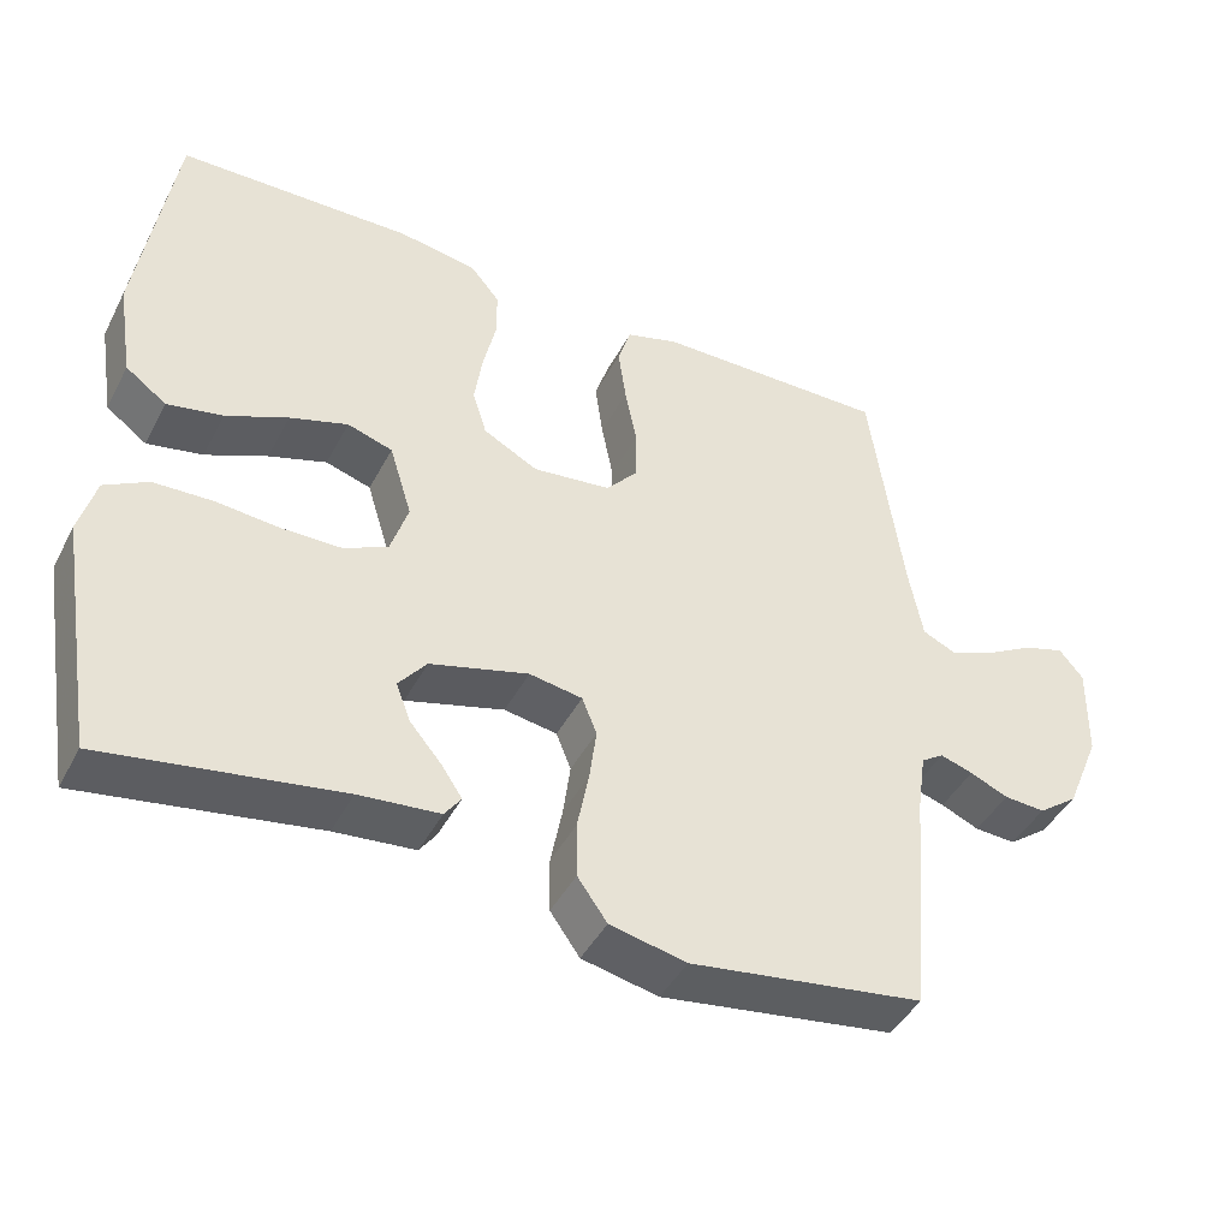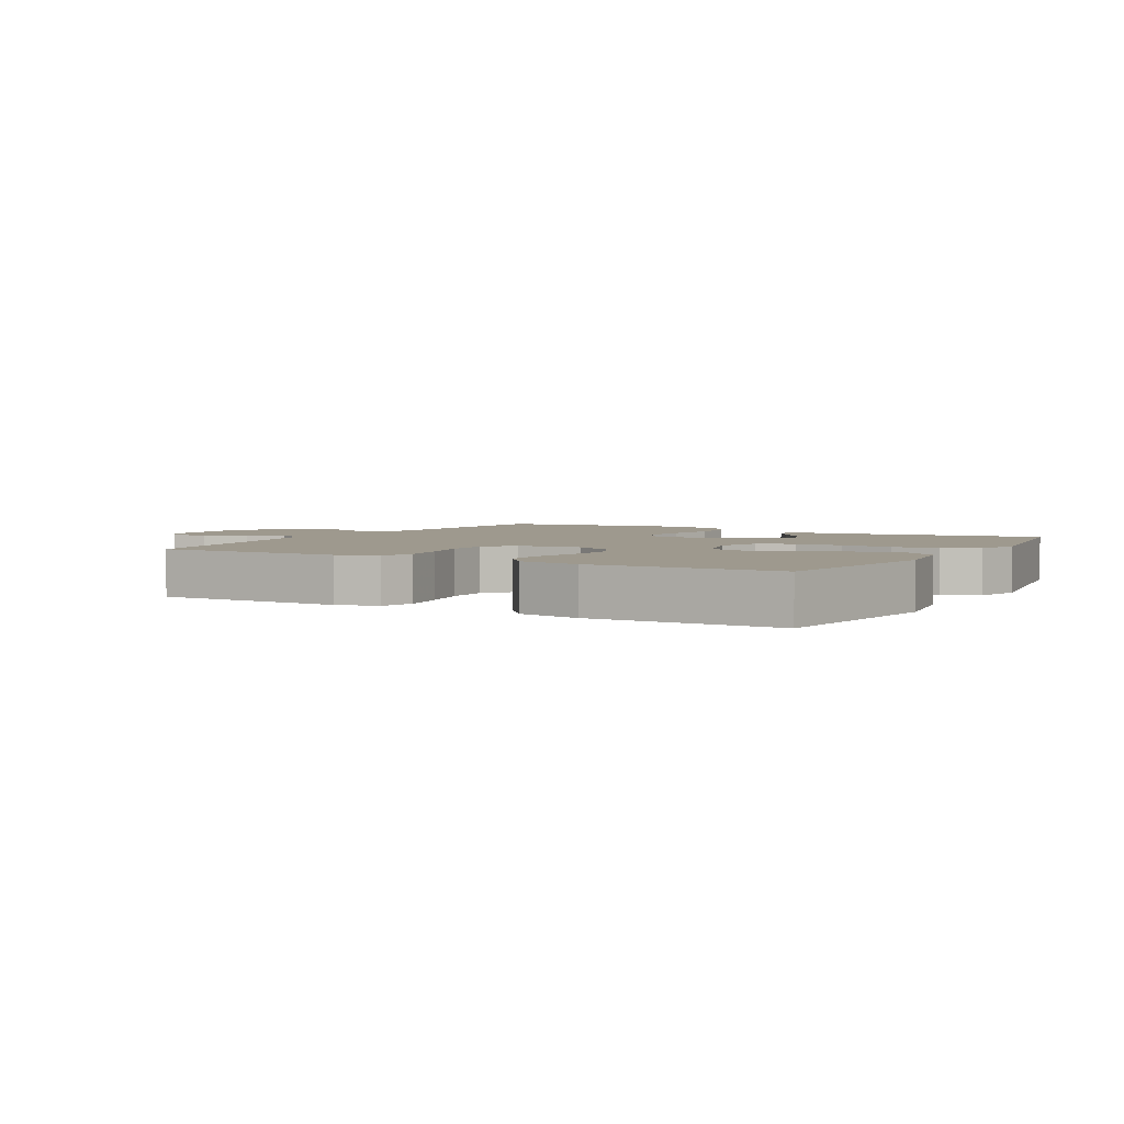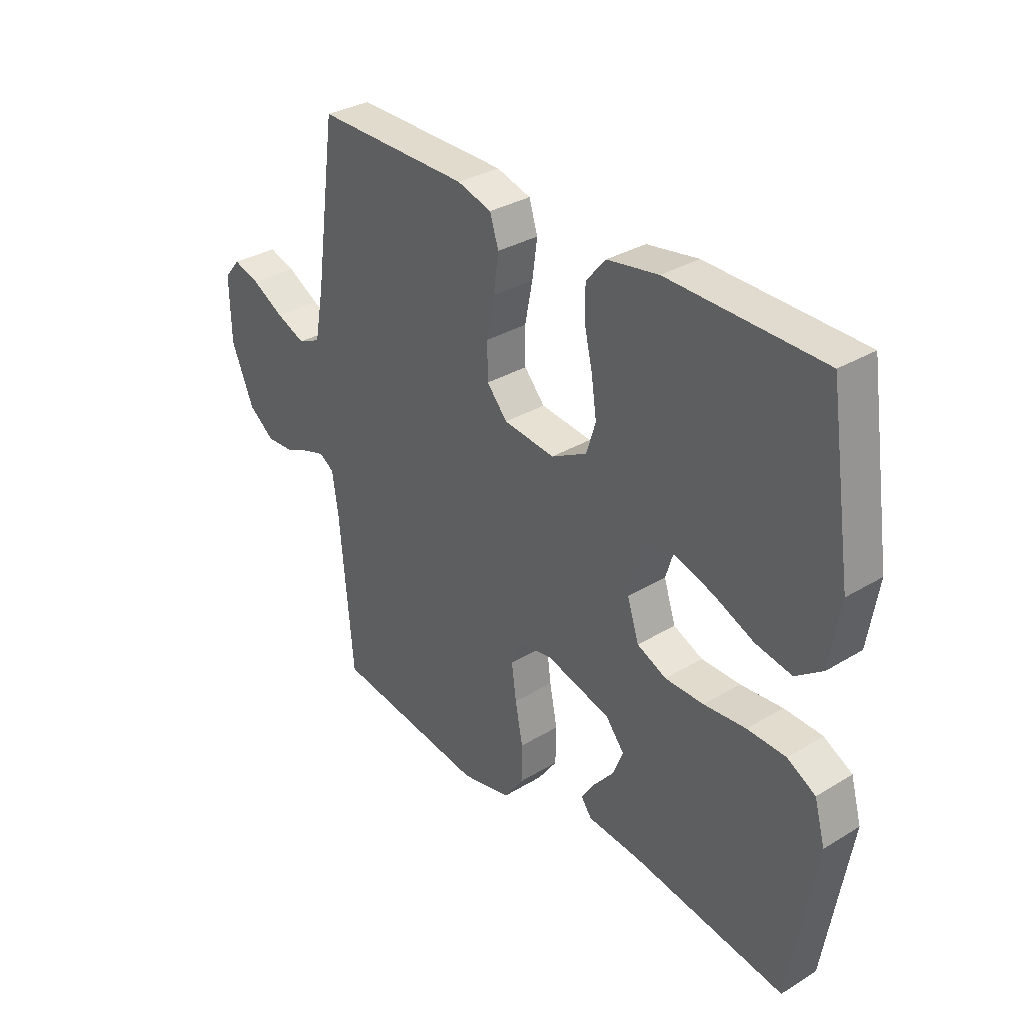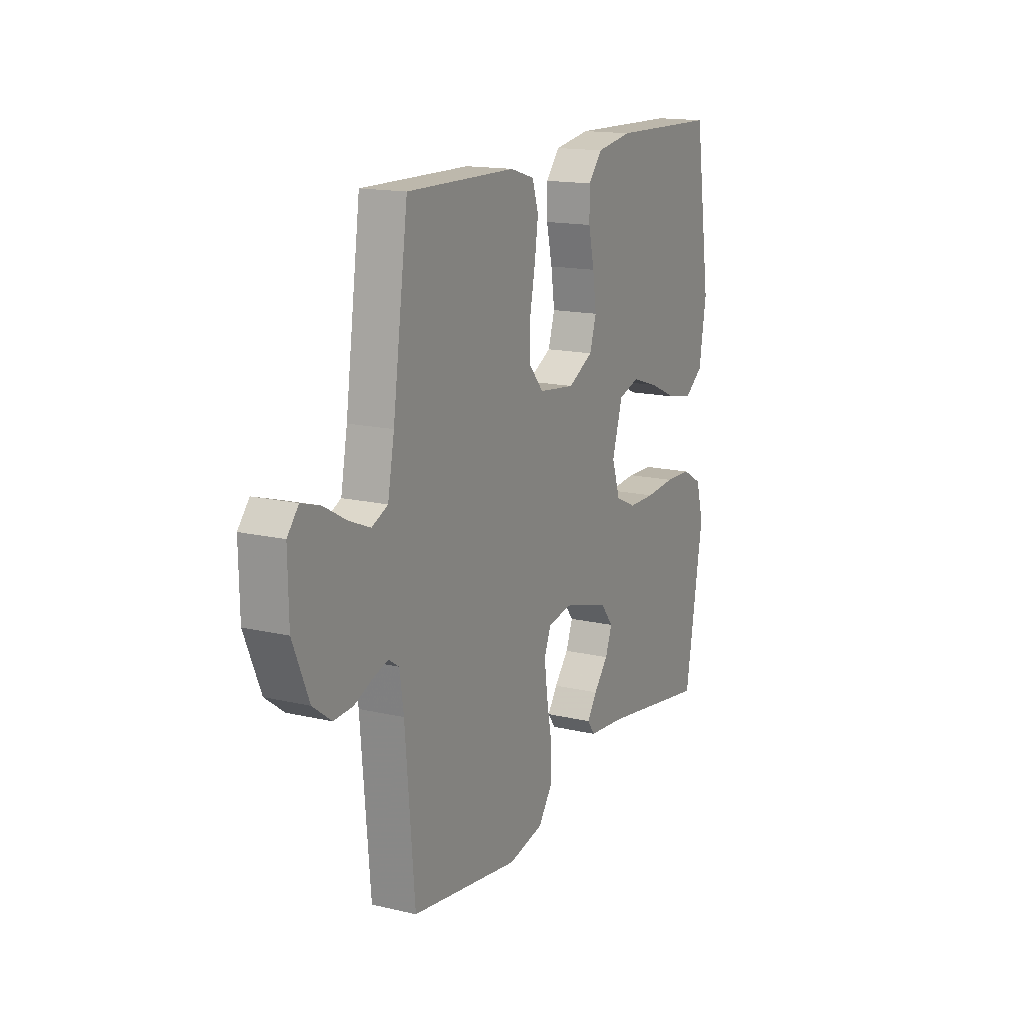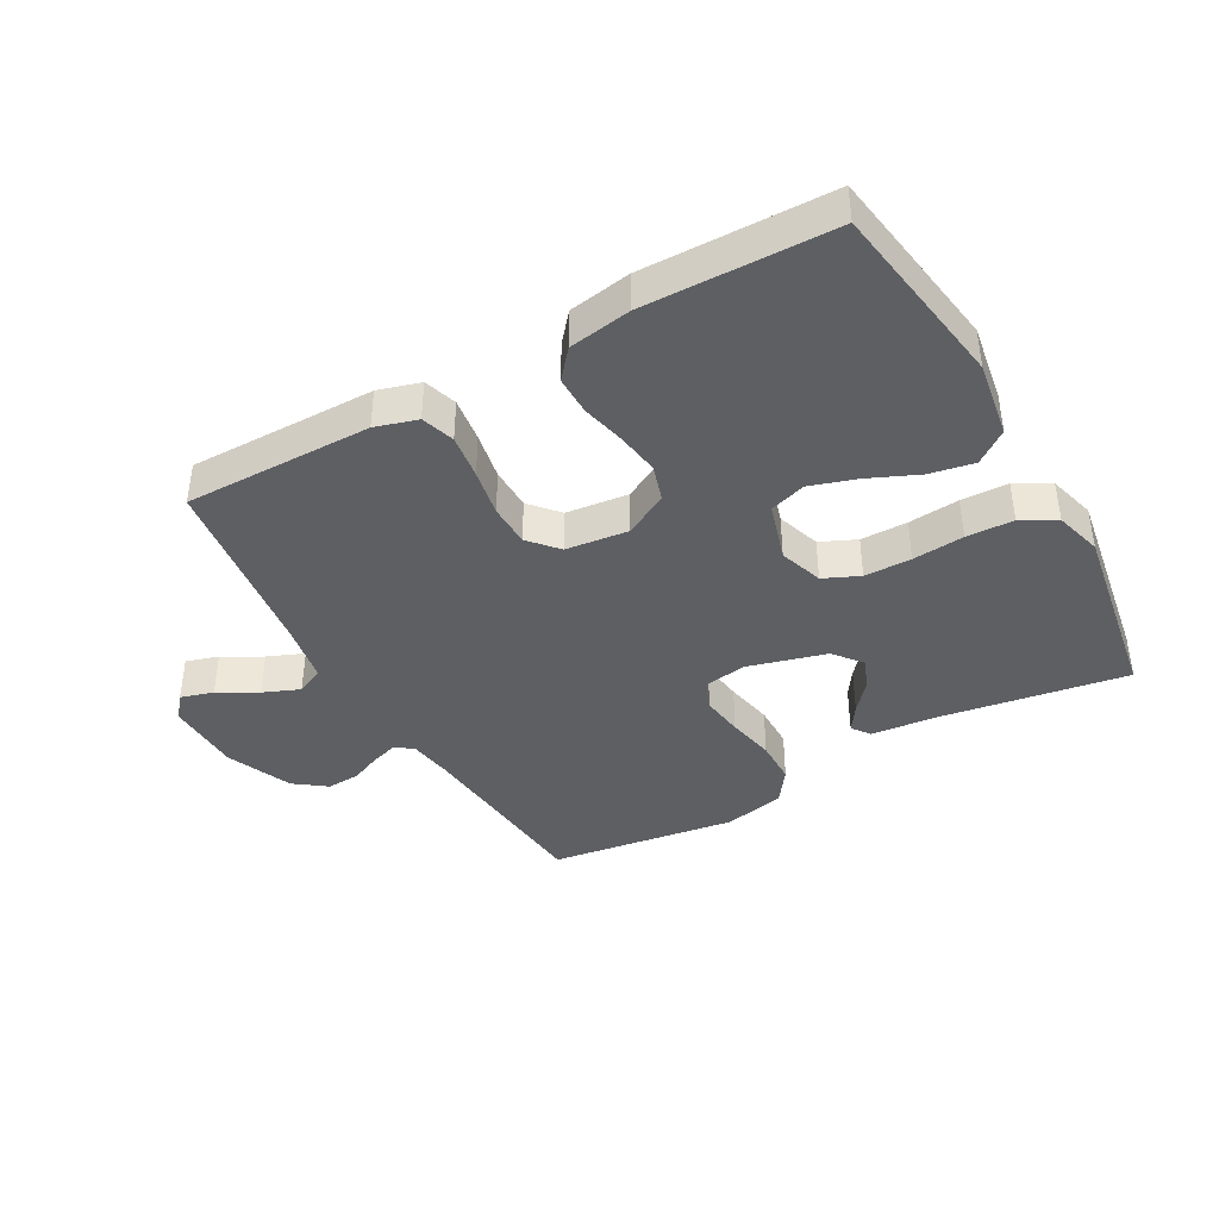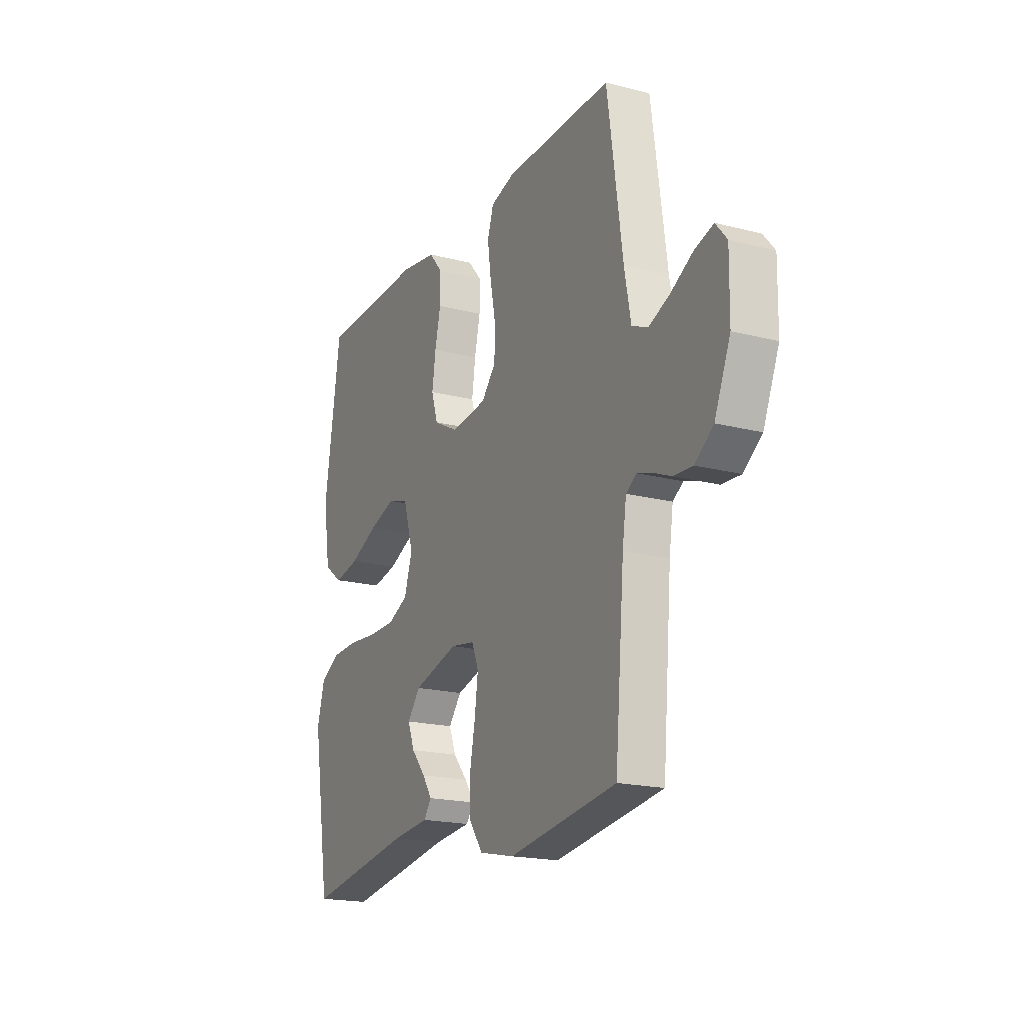
<metadata>
{"format":"obj","ext":"obj","renderer":"f3d","projection":"perspective","resolution":1024,"background":"white","views":[{"elev":-43.6,"azim":153.8,"up":"+Z"},{"elev":3.5,"azim":30.0,"up":"+Y"},{"elev":32.5,"azim":49.9,"up":"+Z"},{"elev":15.6,"azim":-63.7,"up":"+Z"},{"elev":-40.3,"azim":29.5,"up":"+Y"},{"elev":-19.0,"azim":-116.1,"up":"+Z"}]}
</metadata>
<code>
v -0.5 0.07 0.5
v -0.2 0.07 0.496
v -0.133 0.07 0.476
v -0.116 0.07 0.423
v -0.126 0.07 0.352
v -0.141 0.07 0.276
v -0.14 0.07 0.208
v -0.1 0.07 0.162
v 0 0.07 0.15
v 0.07 0.07 0.187
v 0.088 0.07 0.245
v 0.078 0.07 0.314
v 0.062 0.07 0.384
v 0.062 0.07 0.446
v 0.1 0.07 0.491
v 0.2 0.07 0.507
v 0.5 0.07 0.5
v 0.545 0.07 0.2
v 0.525 0.07 0.077
v 0.473 0.07 0.039
v 0.402 0.07 0.053
v 0.323 0.07 0.088
v 0.249 0.07 0.112
v 0.191 0.07 0.094
v 0.162 0.07 0
v 0.185 0.07 -0.07
v 0.242 0.07 -0.096
v 0.317 0.07 -0.097
v 0.399 0.07 -0.09
v 0.474 0.07 -0.093
v 0.529 0.07 -0.124
v 0.55 0.07 -0.2
v 0.5 0.07 -0.5
v 0.2 0.07 -0.451
v 0.097 0.07 -0.441
v 0.076 0.07 -0.412
v 0.103 0.07 -0.372
v 0.143 0.07 -0.325
v 0.162 0.07 -0.276
v 0.126 0.07 -0.231
v 0 0.07 -0.196
v -0.068 0.07 -0.207
v -0.087 0.07 -0.254
v -0.078 0.07 -0.322
v -0.063 0.07 -0.399
v -0.064 0.07 -0.47
v -0.102 0.07 -0.523
v -0.2 0.07 -0.544
v -0.5 0.07 -0.5
v -0.526 0.07 -0.2
v -0.537 0.07 -0.125
v -0.566 0.07 -0.106
v -0.608 0.07 -0.119
v -0.657 0.07 -0.14
v -0.71 0.07 -0.143
v -0.761 0.07 -0.105
v -0.805 0.07 0
v -0.807 0.07 0.122
v -0.776 0.07 0.159
v -0.724 0.07 0.143
v -0.662 0.07 0.108
v -0.604 0.07 0.084
v -0.56 0.07 0.104
v -0.542 0.07 0.2
v -0.5 0 0.5
v -0.2 0 0.496
v -0.133 0 0.476
v -0.116 0 0.423
v -0.126 0 0.352
v -0.141 0 0.276
v -0.14 0 0.208
v -0.1 0 0.162
v 0 0 0.15
v 0.07 0 0.187
v 0.088 0 0.245
v 0.078 0 0.314
v 0.062 0 0.384
v 0.062 0 0.446
v 0.1 0 0.491
v 0.2 0 0.507
v 0.5 0 0.5
v 0.545 0 0.2
v 0.525 0 0.077
v 0.473 0 0.039
v 0.402 0 0.053
v 0.323 0 0.088
v 0.249 0 0.112
v 0.191 0 0.094
v 0.162 0 0
v 0.185 0 -0.07
v 0.242 0 -0.096
v 0.317 0 -0.097
v 0.399 0 -0.09
v 0.474 0 -0.093
v 0.529 0 -0.124
v 0.55 0 -0.2
v 0.5 0 -0.5
v 0.2 0 -0.451
v 0.097 0 -0.441
v 0.076 0 -0.412
v 0.103 0 -0.372
v 0.143 0 -0.325
v 0.162 0 -0.276
v 0.126 0 -0.231
v 0 0 -0.196
v -0.068 0 -0.207
v -0.087 0 -0.254
v -0.078 0 -0.322
v -0.063 0 -0.399
v -0.064 0 -0.47
v -0.102 0 -0.523
v -0.2 0 -0.544
v -0.5 0 -0.5
v -0.526 0 -0.2
v -0.537 0 -0.125
v -0.566 0 -0.106
v -0.608 0 -0.119
v -0.657 0 -0.14
v -0.71 0 -0.143
v -0.761 0 -0.105
v -0.805 0 0
v -0.807 0 0.122
v -0.776 0 0.159
v -0.724 0 0.143
v -0.662 0 0.108
v -0.604 0 0.084
v -0.56 0 0.104
v -0.542 0 0.2
f 58 59 60 61
f 58 61 62
f 57 58 62
f 56 57 62
f 53 54 55 56
f 52 53 56 62
f 51 52 62 63
f 47 48 49 50
f 44 45 46 47
f 43 44 47 50
f 42 43 50 51
f 35 36 37 38
f 34 35 38
f 34 38 39
f 33 34 39
f 32 33 39 40
f 28 29 30 31
f 27 28 31 32
f 19 20 21 22
f 19 22 23
f 18 19 23
f 17 18 23
f 16 17 23 24
f 12 13 14 15
f 11 12 15 16
f 10 11 16 24
f 3 4 5 6
f 1 2 3 6
f 64 1 6 7
f 63 64 7 8
f 41 42 51 63
f 41 63 8 9
f 27 32 40 41
f 26 27 41
f 25 26 41 9
f 9 10 24 25
f 125 124 123 122
f 126 125 122
f 126 122 121
f 126 121 120
f 120 119 118 117
f 126 120 117 116
f 127 126 116 115
f 114 113 112 111
f 111 110 109 108
f 114 111 108 107
f 115 114 107 106
f 102 101 100 99
f 102 99 98
f 103 102 98
f 103 98 97
f 104 103 97 96
f 95 94 93 92
f 96 95 92 91
f 86 85 84 83
f 87 86 83
f 87 83 82
f 87 82 81
f 88 87 81 80
f 79 78 77 76
f 80 79 76 75
f 88 80 75 74
f 70 69 68 67
f 70 67 66 65
f 71 70 65 128
f 72 71 128 127
f 127 115 106 105
f 73 72 127 105
f 105 104 96 91
f 105 91 90
f 73 105 90 89
f 89 88 74 73
f 1 65 66 2
f 2 66 67 3
f 3 67 68 4
f 4 68 69 5
f 5 69 70 6
f 6 70 71 7
f 7 71 72 8
f 8 72 73 9
f 9 73 74 10
f 10 74 75 11
f 11 75 76 12
f 12 76 77 13
f 13 77 78 14
f 14 78 79 15
f 15 79 80 16
f 16 80 81 17
f 17 81 82 18
f 18 82 83 19
f 19 83 84 20
f 20 84 85 21
f 21 85 86 22
f 22 86 87 23
f 23 87 88 24
f 24 88 89 25
f 25 89 90 26
f 26 90 91 27
f 27 91 92 28
f 28 92 93 29
f 29 93 94 30
f 30 94 95 31
f 31 95 96 32
f 32 96 97 33
f 33 97 98 34
f 34 98 99 35
f 35 99 100 36
f 36 100 101 37
f 37 101 102 38
f 38 102 103 39
f 39 103 104 40
f 40 104 105 41
f 41 105 106 42
f 42 106 107 43
f 43 107 108 44
f 44 108 109 45
f 45 109 110 46
f 46 110 111 47
f 47 111 112 48
f 48 112 113 49
f 49 113 114 50
f 50 114 115 51
f 51 115 116 52
f 52 116 117 53
f 53 117 118 54
f 54 118 119 55
f 55 119 120 56
f 56 120 121 57
f 57 121 122 58
f 58 122 123 59
f 59 123 124 60
f 60 124 125 61
f 61 125 126 62
f 62 126 127 63
f 63 127 128 64
f 64 128 65 1

</code>
